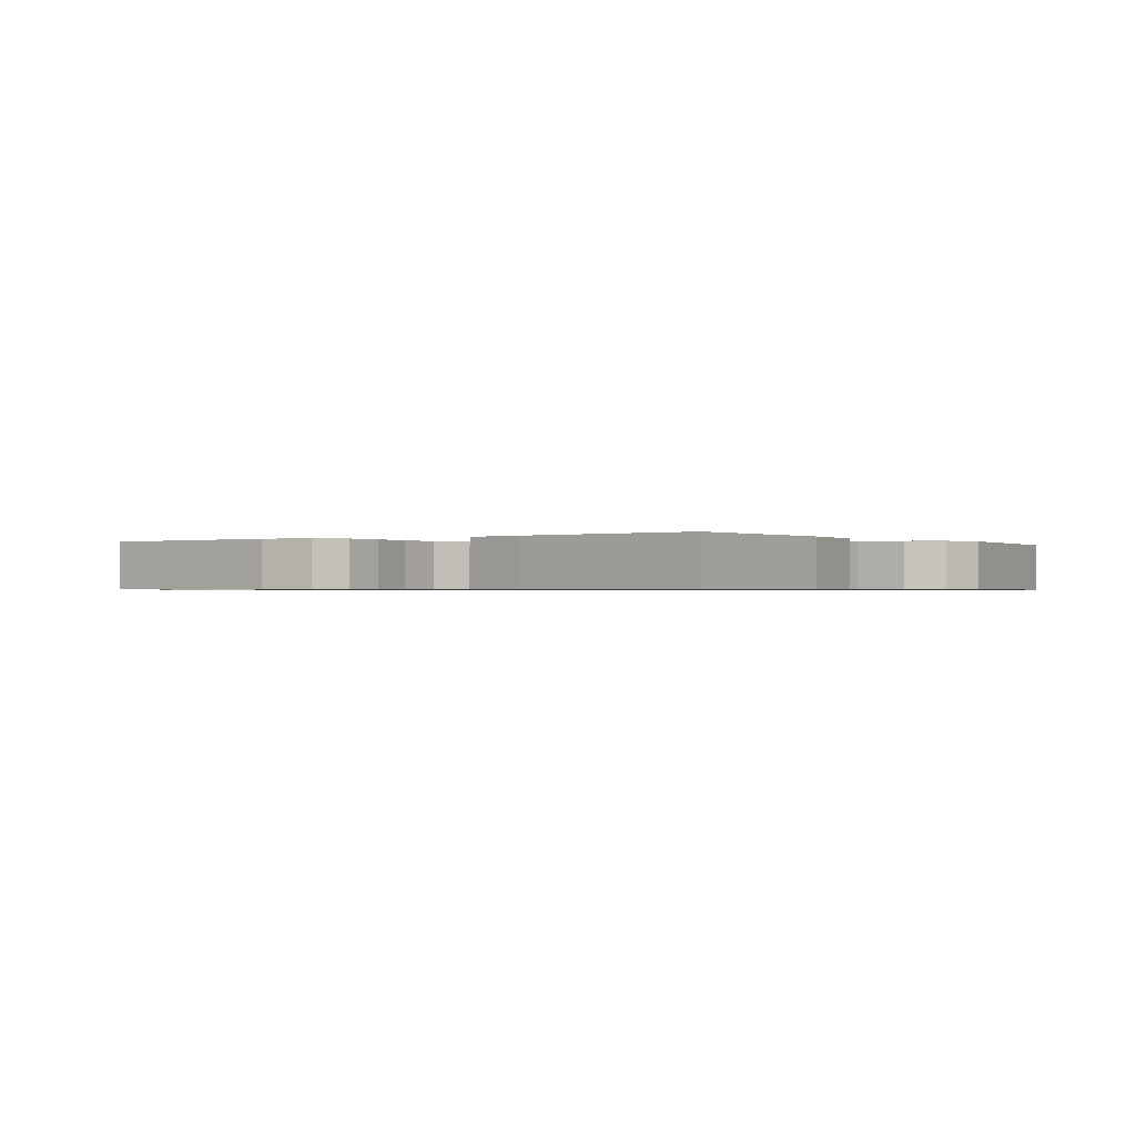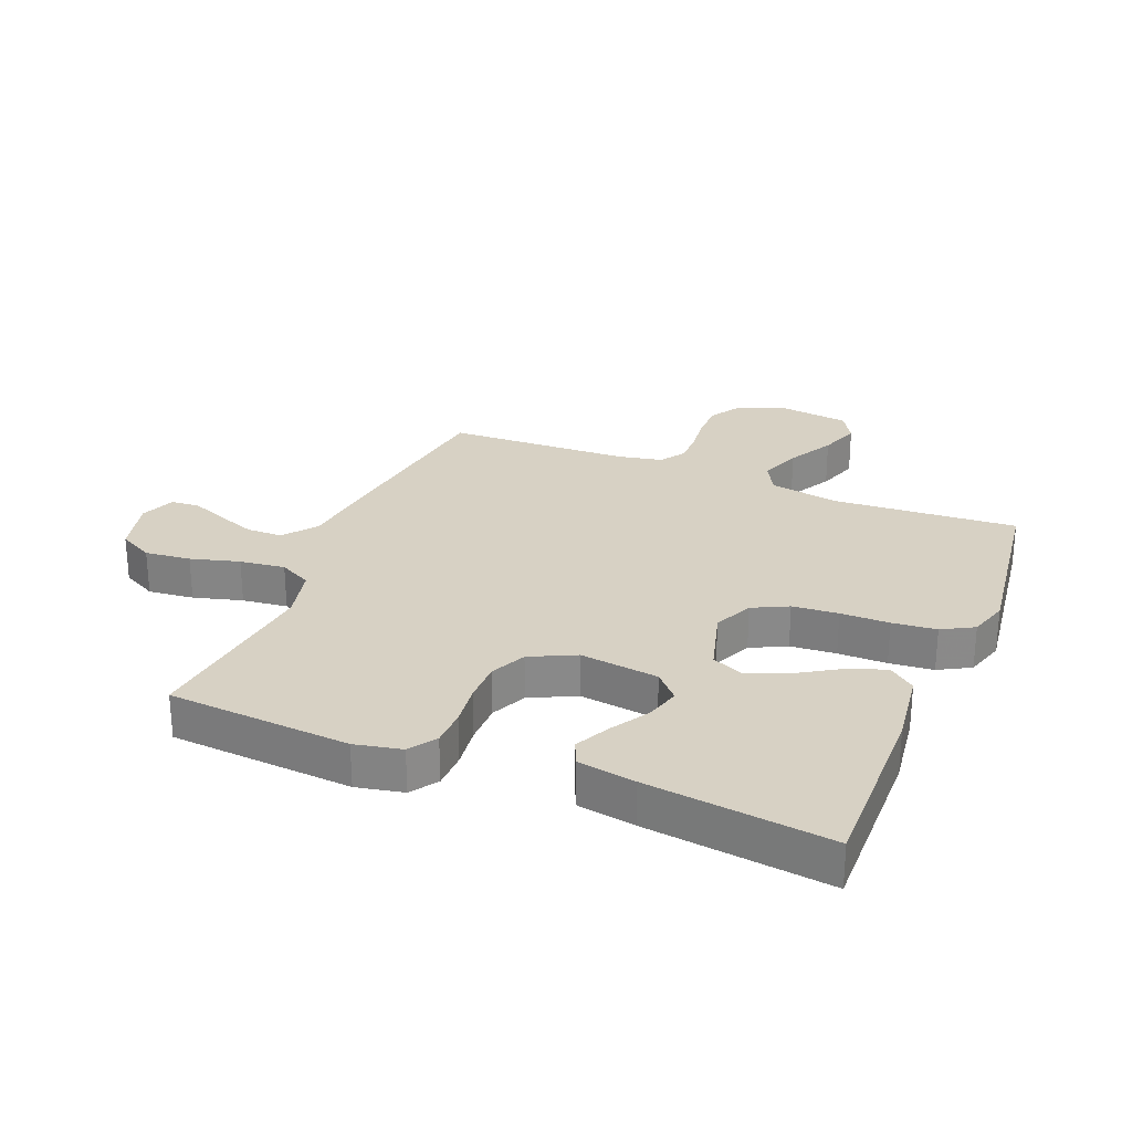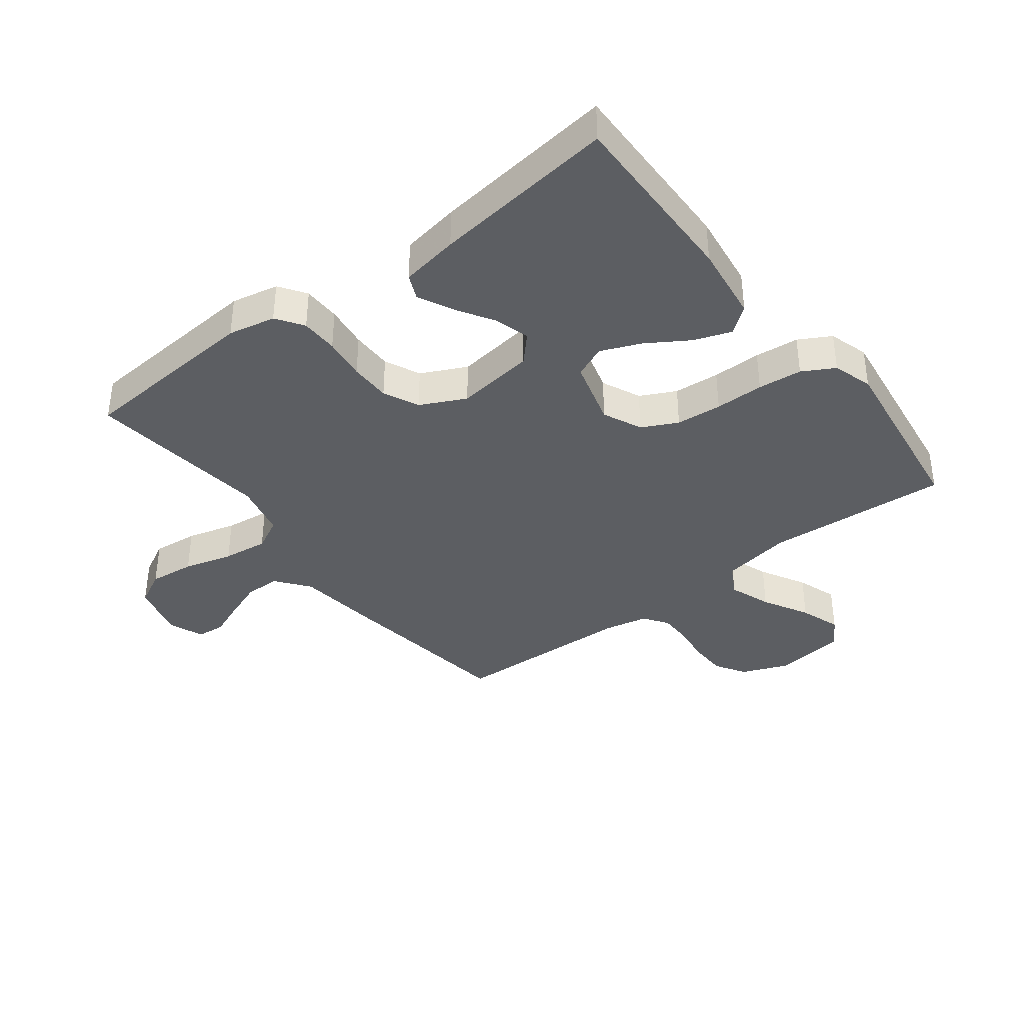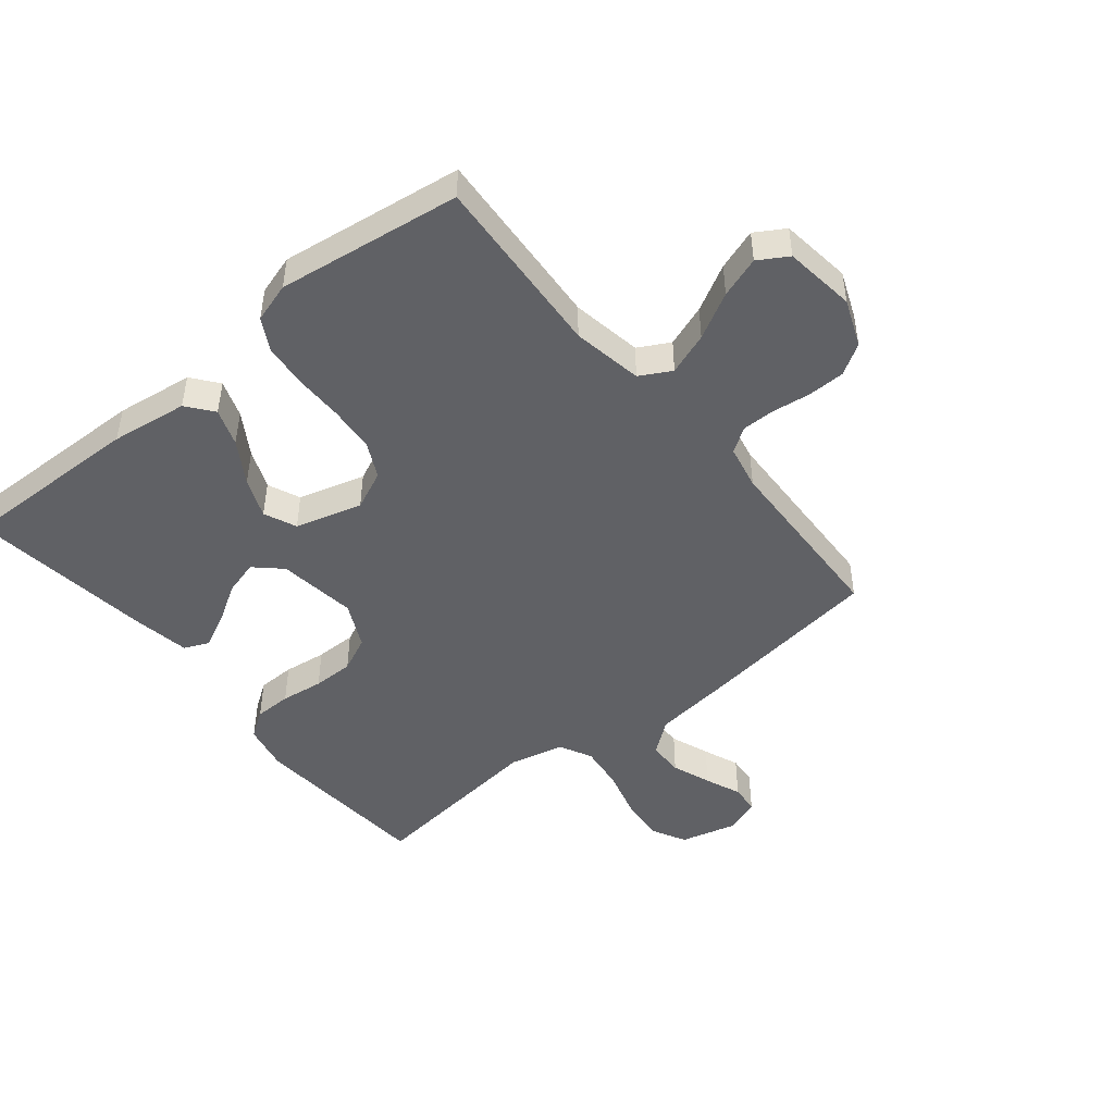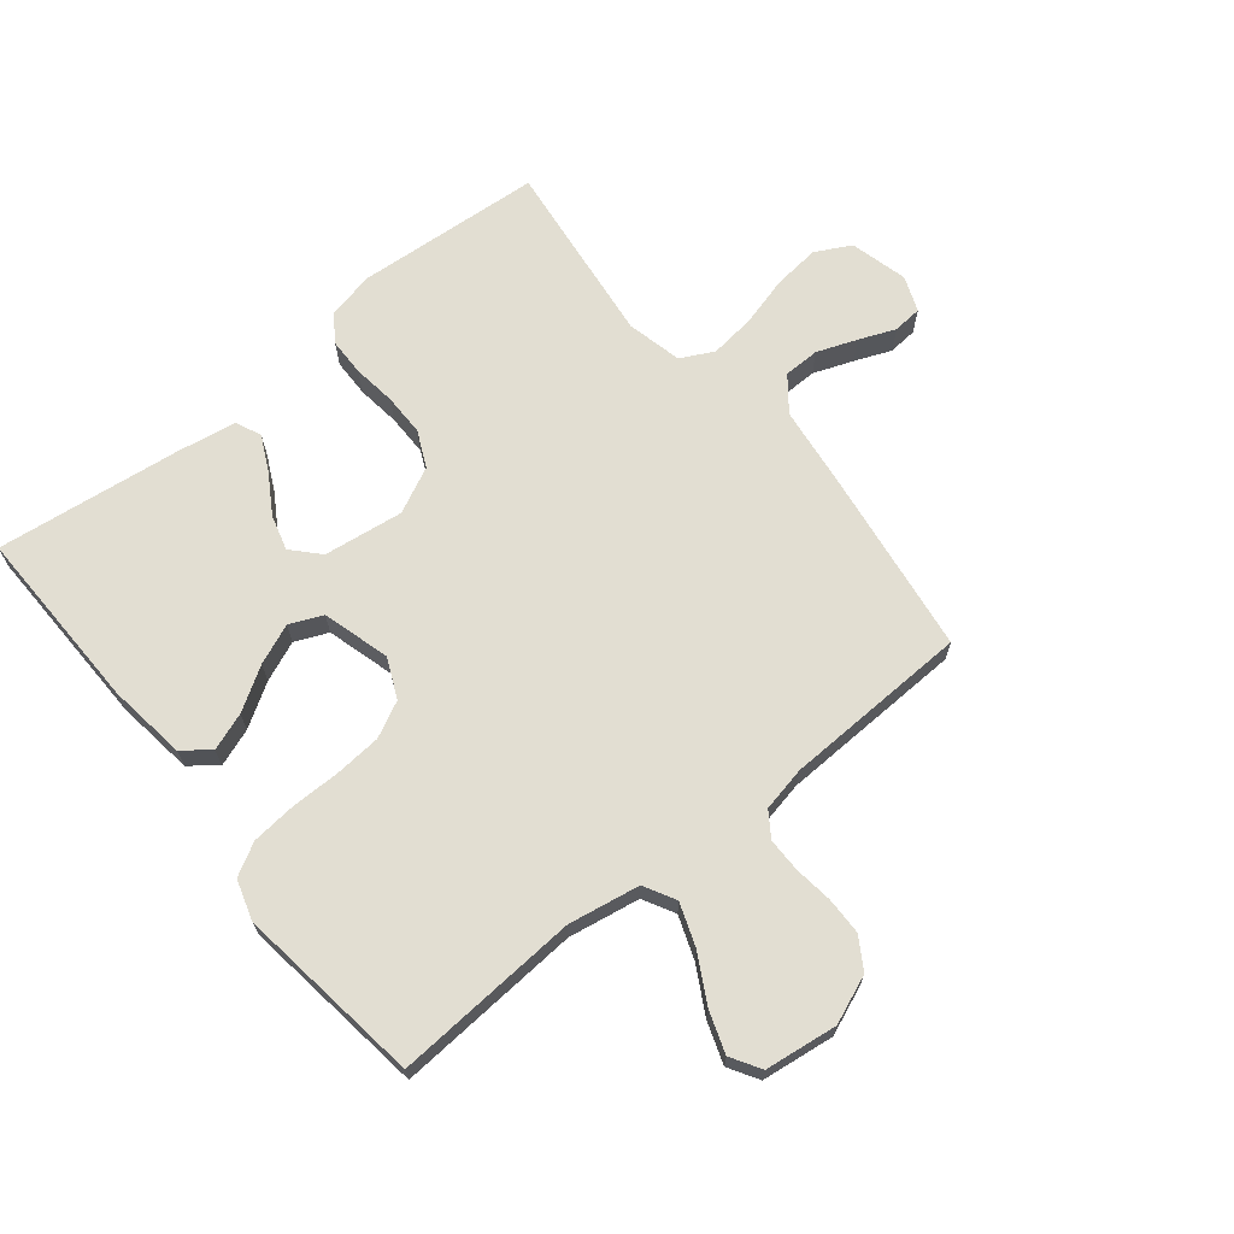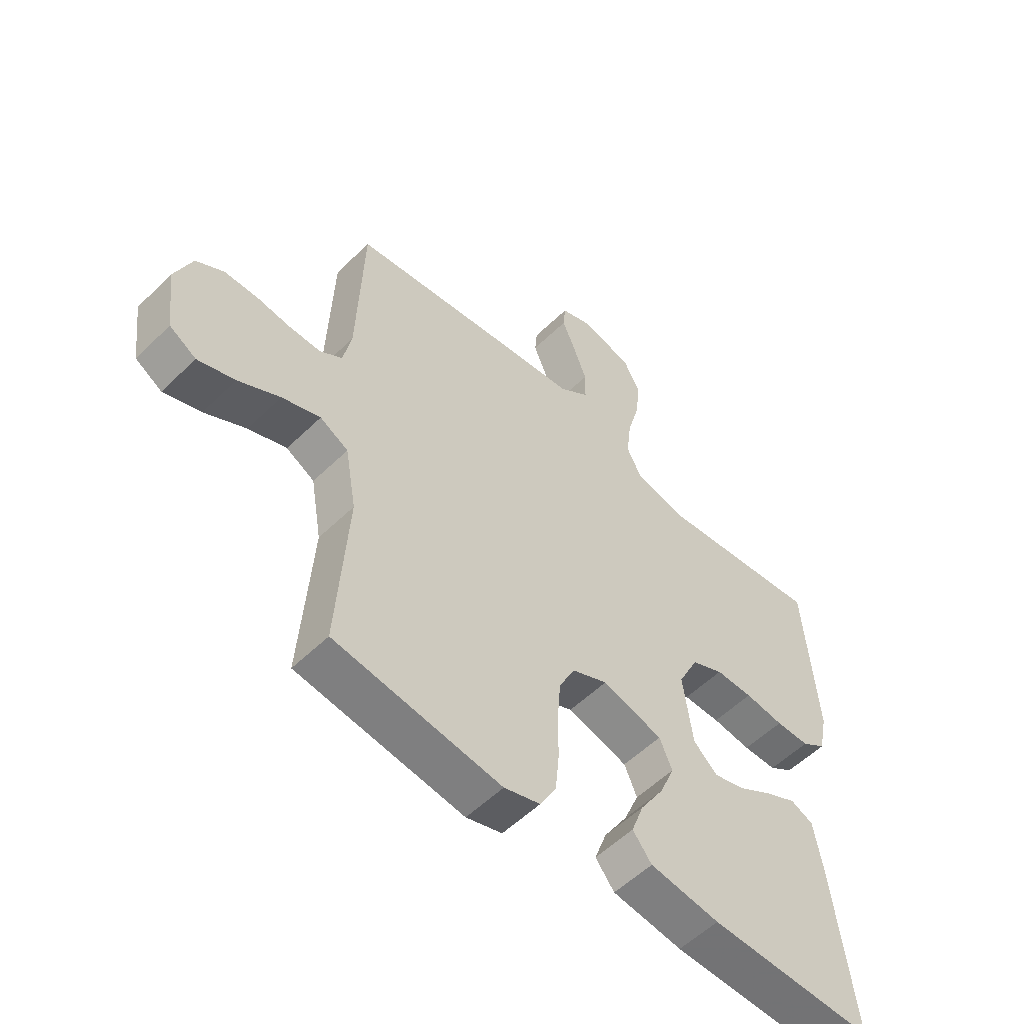
<metadata>
{"format":"obj","ext":"obj","renderer":"f3d","projection":"perspective","resolution":1024,"background":"white","views":[{"elev":-0.6,"azim":125.0,"up":"+Y"},{"elev":27.1,"azim":112.2,"up":"+Y"},{"elev":-37.9,"azim":127.5,"up":"+Y"},{"elev":-47.1,"azim":-140.9,"up":"+Y"},{"elev":68.0,"azim":-128.9,"up":"+Y"},{"elev":-55.2,"azim":-44.3,"up":"+Z"}]}
</metadata>
<code>
v 0.5 0.07 -0.5
v 0.2 0.07 -0.494
v 0.074 0.07 -0.477
v 0.04 0.07 -0.434
v 0.062 0.07 -0.373
v 0.105 0.07 -0.304
v 0.132 0.07 -0.239
v 0.109 0.07 -0.186
v 0 0.07 -0.155
v -0.064 0.07 -0.184
v -0.093 0.07 -0.242
v -0.099 0.07 -0.317
v -0.099 0.07 -0.397
v -0.106 0.07 -0.469
v -0.135 0.07 -0.521
v -0.2 0.07 -0.541
v -0.5 0.07 -0.5
v -0.48 0.07 -0.2
v -0.5 0.07 -0.085
v -0.551 0.07 -0.057
v -0.62 0.07 -0.082
v -0.695 0.07 -0.123
v -0.762 0.07 -0.146
v -0.81 0.07 -0.117
v -0.825 0.07 0
v -0.794 0.07 0.077
v -0.744 0.07 0.108
v -0.683 0.07 0.109
v -0.621 0.07 0.101
v -0.566 0.07 0.101
v -0.526 0.07 0.128
v -0.511 0.07 0.2
v -0.5 0.07 0.5
v -0.2 0.07 0.541
v -0.068 0.07 0.557
v -0.014 0.07 0.599
v -0.013 0.07 0.657
v -0.037 0.07 0.721
v -0.061 0.07 0.78
v -0.057 0.07 0.827
v 0 0.07 0.849
v 0.093 0.07 0.825
v 0.123 0.07 0.768
v 0.115 0.07 0.693
v 0.093 0.07 0.613
v 0.084 0.07 0.539
v 0.111 0.07 0.486
v 0.2 0.07 0.465
v 0.5 0.07 0.5
v 0.522 0.07 0.2
v 0.506 0.07 0.123
v 0.462 0.07 0.093
v 0.401 0.07 0.092
v 0.331 0.07 0.101
v 0.264 0.07 0.101
v 0.206 0.07 0.074
v 0.17 0.07 0
v 0.187 0.07 -0.129
v 0.23 0.07 -0.169
v 0.287 0.07 -0.153
v 0.349 0.07 -0.115
v 0.406 0.07 -0.087
v 0.447 0.07 -0.105
v 0.463 0.07 -0.2
v 0.5 0 -0.5
v 0.2 0 -0.494
v 0.074 0 -0.477
v 0.04 0 -0.434
v 0.062 0 -0.373
v 0.105 0 -0.304
v 0.132 0 -0.239
v 0.109 0 -0.186
v 0 0 -0.155
v -0.064 0 -0.184
v -0.093 0 -0.242
v -0.099 0 -0.317
v -0.099 0 -0.397
v -0.106 0 -0.469
v -0.135 0 -0.521
v -0.2 0 -0.541
v -0.5 0 -0.5
v -0.48 0 -0.2
v -0.5 0 -0.085
v -0.551 0 -0.057
v -0.62 0 -0.082
v -0.695 0 -0.123
v -0.762 0 -0.146
v -0.81 0 -0.117
v -0.825 0 0
v -0.794 0 0.077
v -0.744 0 0.108
v -0.683 0 0.109
v -0.621 0 0.101
v -0.566 0 0.101
v -0.526 0 0.128
v -0.511 0 0.2
v -0.5 0 0.5
v -0.2 0 0.541
v -0.068 0 0.557
v -0.014 0 0.599
v -0.013 0 0.657
v -0.037 0 0.721
v -0.061 0 0.78
v -0.057 0 0.827
v 0 0 0.849
v 0.093 0 0.825
v 0.123 0 0.768
v 0.115 0 0.693
v 0.093 0 0.613
v 0.084 0 0.539
v 0.111 0 0.486
v 0.2 0 0.465
v 0.5 0 0.5
v 0.522 0 0.2
v 0.506 0 0.123
v 0.462 0 0.093
v 0.401 0 0.092
v 0.331 0 0.101
v 0.264 0 0.101
v 0.206 0 0.074
v 0.17 0 0
v 0.187 0 -0.129
v 0.23 0 -0.169
v 0.287 0 -0.153
v 0.349 0 -0.115
v 0.406 0 -0.087
v 0.447 0 -0.105
v 0.463 0 -0.2
f 60 61 62 63
f 60 63 64 1
f 51 52 53 54
f 51 54 55
f 48 49 50 51
f 47 48 51 55
f 46 47 55 56
f 42 43 44 45
f 42 45 46
f 41 42 46
f 38 39 40 41
f 37 38 41 46
f 36 37 46 56
f 32 33 34 35
f 31 32 35 36
f 26 27 28 29
f 26 29 30
f 25 26 30
f 24 25 30
f 21 22 23 24
f 20 21 24 30
f 19 20 30 31
f 15 16 17 18
f 12 13 14 15
f 11 12 15 18
f 10 11 18 19
f 3 4 5 6
f 3 6 7
f 2 3 7
f 59 60 1 2
f 58 59 2 7
f 57 58 7 8
f 31 36 56 57
f 31 57 8 9
f 9 10 19 31
f 127 126 125 124
f 65 128 127 124
f 118 117 116 115
f 119 118 115
f 115 114 113 112
f 119 115 112 111
f 120 119 111 110
f 109 108 107 106
f 110 109 106
f 110 106 105
f 105 104 103 102
f 110 105 102 101
f 120 110 101 100
f 99 98 97 96
f 100 99 96 95
f 93 92 91 90
f 94 93 90
f 94 90 89
f 94 89 88
f 88 87 86 85
f 94 88 85 84
f 95 94 84 83
f 82 81 80 79
f 79 78 77 76
f 82 79 76 75
f 83 82 75 74
f 70 69 68 67
f 71 70 67
f 71 67 66
f 66 65 124 123
f 71 66 123 122
f 72 71 122 121
f 121 120 100 95
f 73 72 121 95
f 95 83 74 73
f 1 65 66 2
f 2 66 67 3
f 3 67 68 4
f 4 68 69 5
f 5 69 70 6
f 6 70 71 7
f 7 71 72 8
f 8 72 73 9
f 9 73 74 10
f 10 74 75 11
f 11 75 76 12
f 12 76 77 13
f 13 77 78 14
f 14 78 79 15
f 15 79 80 16
f 16 80 81 17
f 17 81 82 18
f 18 82 83 19
f 19 83 84 20
f 20 84 85 21
f 21 85 86 22
f 22 86 87 23
f 23 87 88 24
f 24 88 89 25
f 25 89 90 26
f 26 90 91 27
f 27 91 92 28
f 28 92 93 29
f 29 93 94 30
f 30 94 95 31
f 31 95 96 32
f 32 96 97 33
f 33 97 98 34
f 34 98 99 35
f 35 99 100 36
f 36 100 101 37
f 37 101 102 38
f 38 102 103 39
f 39 103 104 40
f 40 104 105 41
f 41 105 106 42
f 42 106 107 43
f 43 107 108 44
f 44 108 109 45
f 45 109 110 46
f 46 110 111 47
f 47 111 112 48
f 48 112 113 49
f 49 113 114 50
f 50 114 115 51
f 51 115 116 52
f 52 116 117 53
f 53 117 118 54
f 54 118 119 55
f 55 119 120 56
f 56 120 121 57
f 57 121 122 58
f 58 122 123 59
f 59 123 124 60
f 60 124 125 61
f 61 125 126 62
f 62 126 127 63
f 63 127 128 64
f 64 128 65 1

</code>
